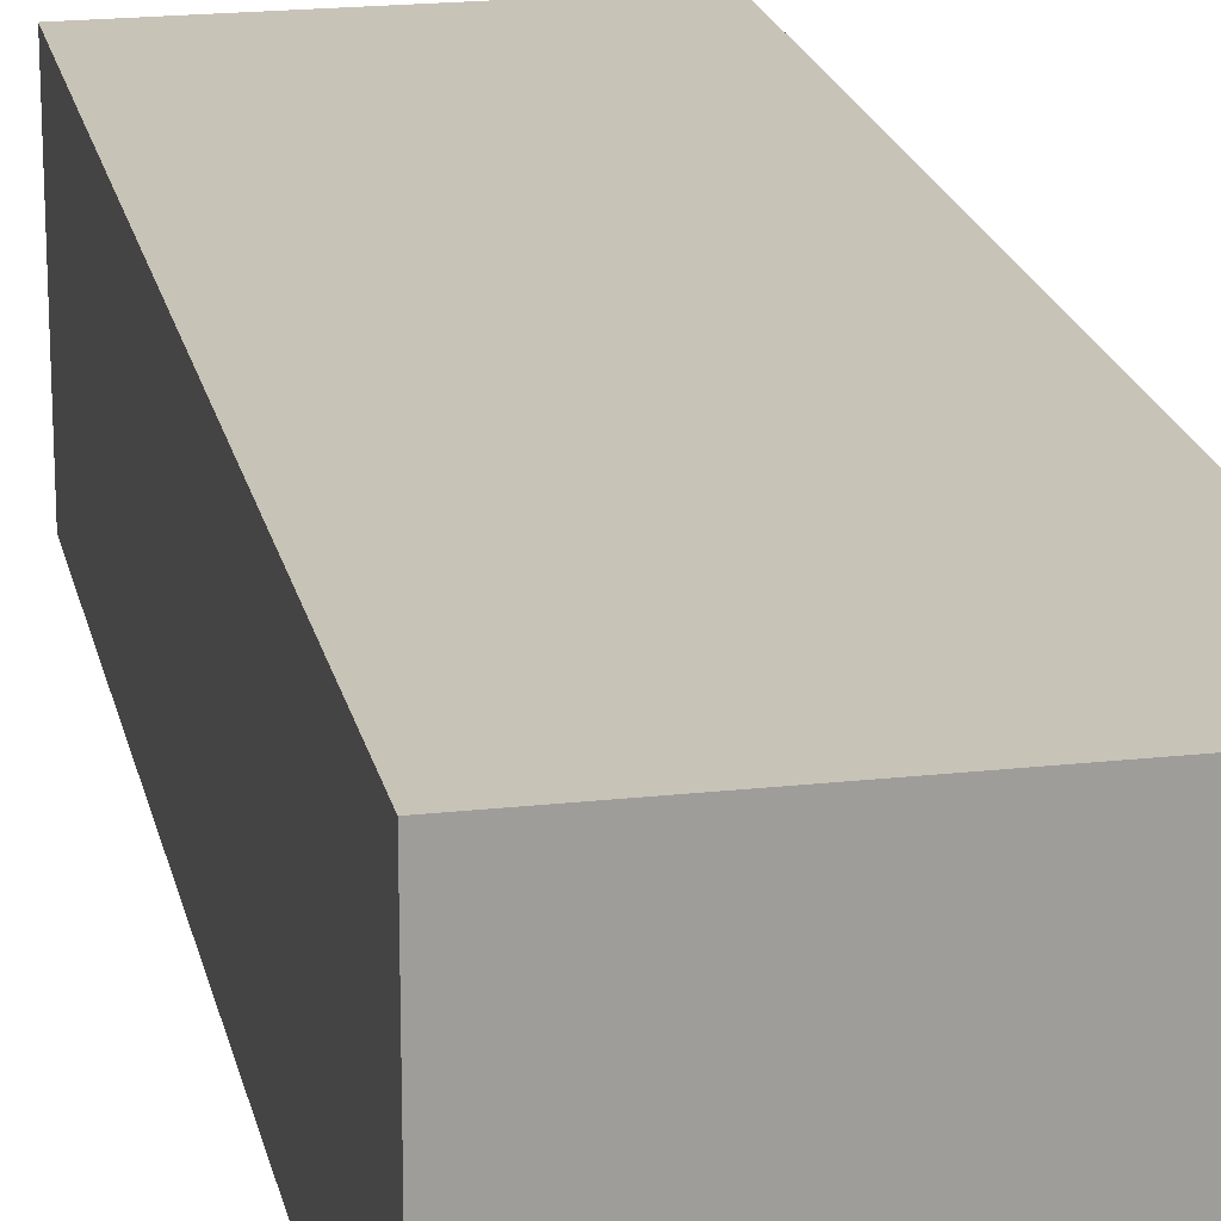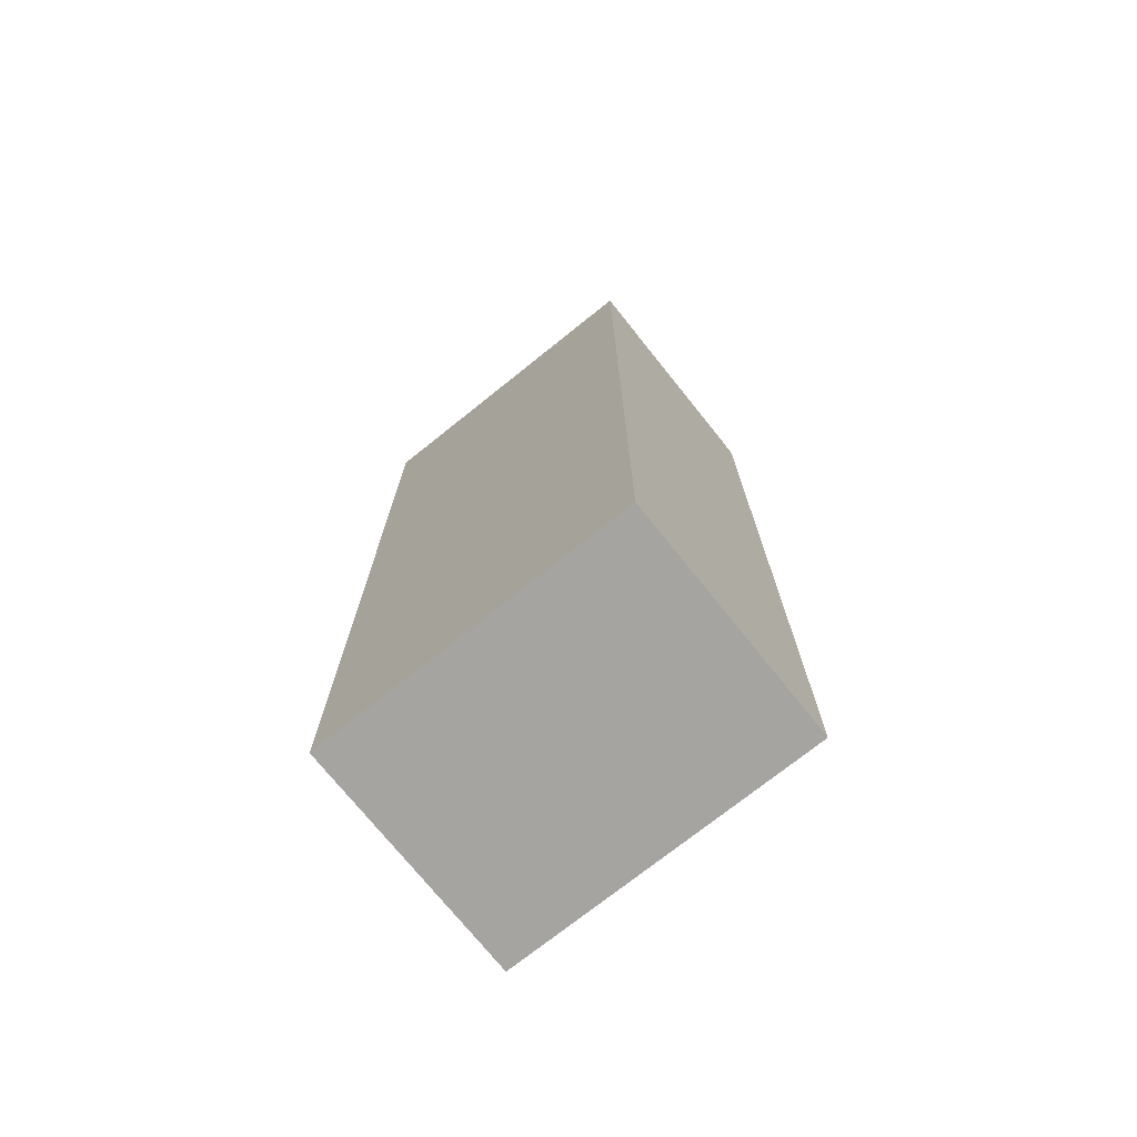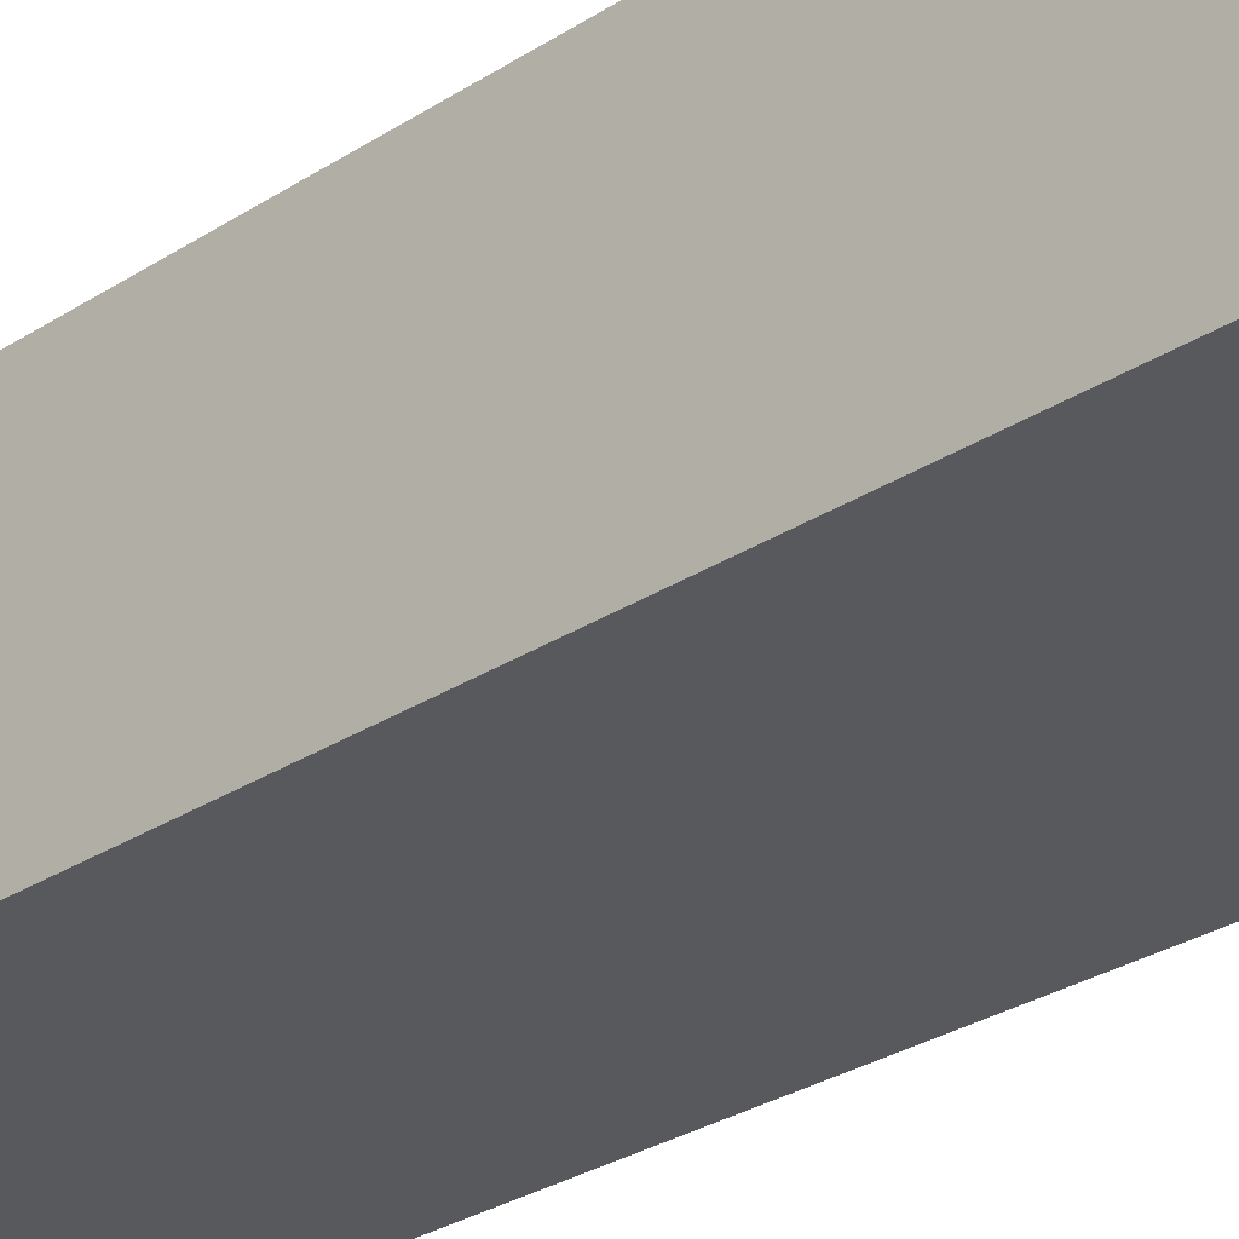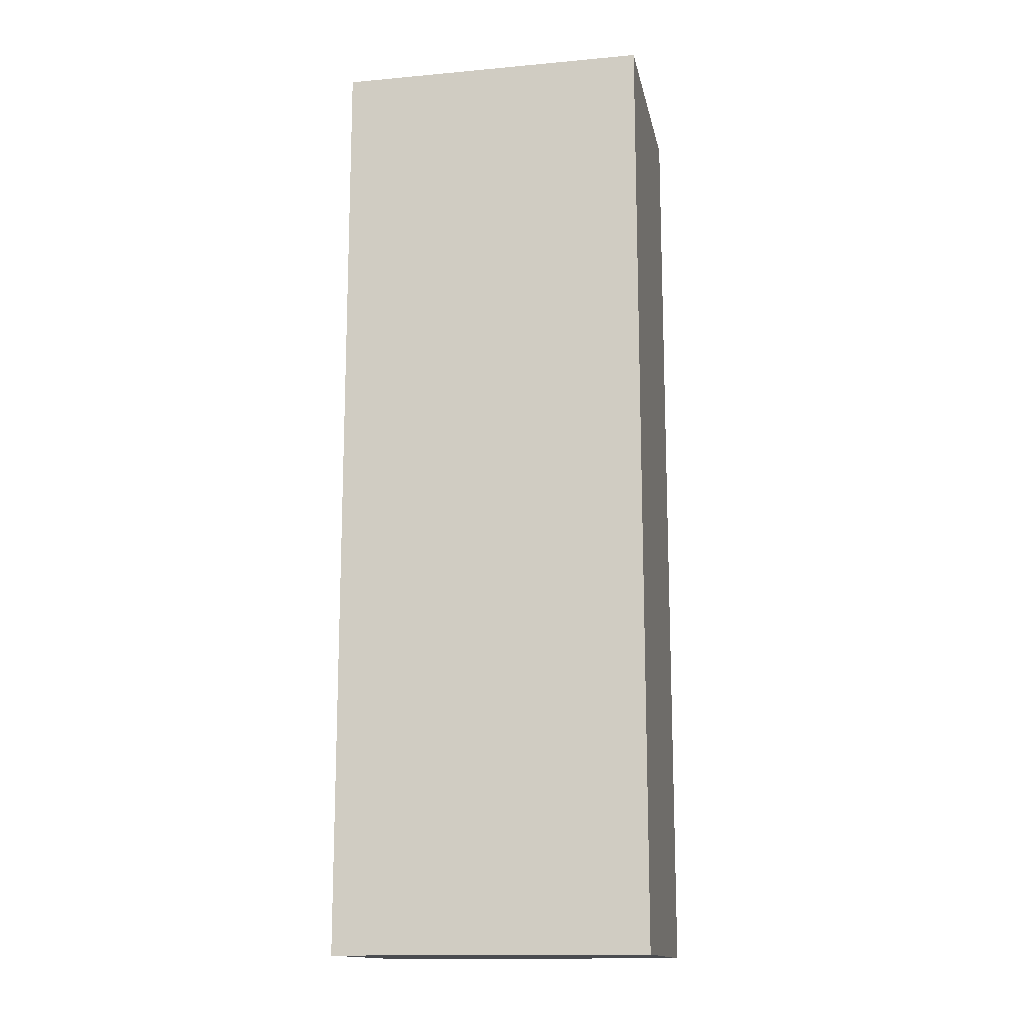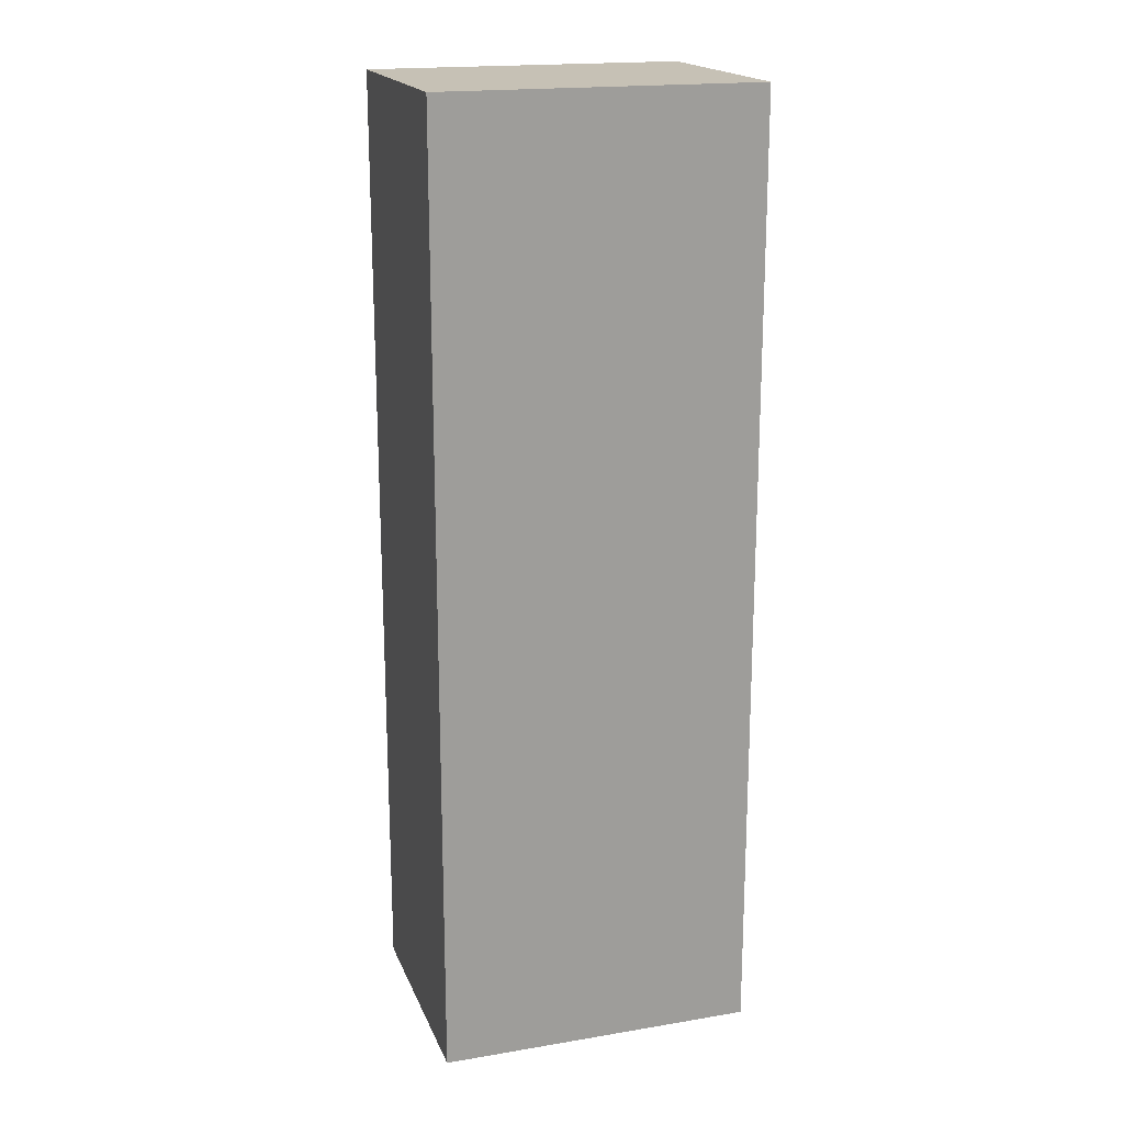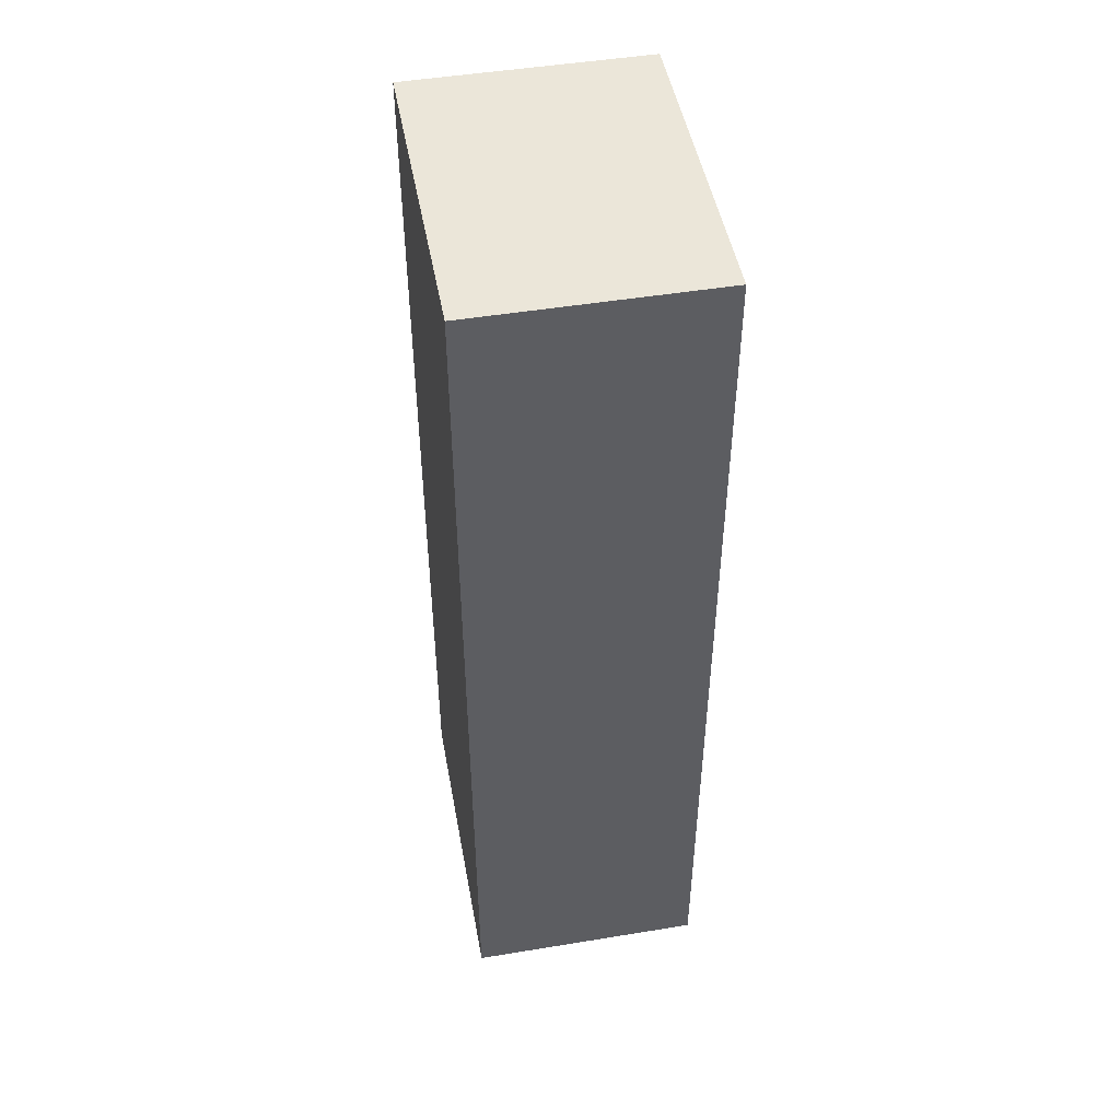
<metadata>
{"format":"obj","ext":"obj","renderer":"f3d","projection":"perspective","resolution":1024,"background":"white","views":[{"elev":19.8,"azim":-11.7,"up":"+Y"},{"elev":-73.5,"azim":38.7,"up":"+Z"},{"elev":-29.1,"azim":-46.1,"up":"+Y"},{"elev":-14.7,"azim":-168.8,"up":"+Z"},{"elev":18.7,"azim":162.4,"up":"+Z"},{"elev":48.4,"azim":79.6,"up":"+Z"}]}
</metadata>
<code>
g pb_Mesh-6067496
v -0 2 7
v -4 2 7
v -0 5 7
v -4 5 7
v -4 2 7
v -4 2 -5
v -4 5 7
v -4 5 -5
v -4 2 -5
v -0 2 -5
v -4 5 -5
v -0 5 -5
v -0 2 -5
v -0 2 7
v -0 5 -5
v -0 5 7
v -0 5 7
v -4 5 7
v -0 5 -5
v -4 5 -5
v -0 2 -5
v -4 2 -5
v -0 2 7
v -4 2 7
g pb_Mesh-6067496_0
f 3 2 1
f 3 4 2
f 7 6 5
f 7 8 6
f 11 10 9
f 11 12 10
f 15 14 13
f 15 16 14
f 19 18 17
f 19 20 18
f 23 22 21
f 23 24 22

</code>
